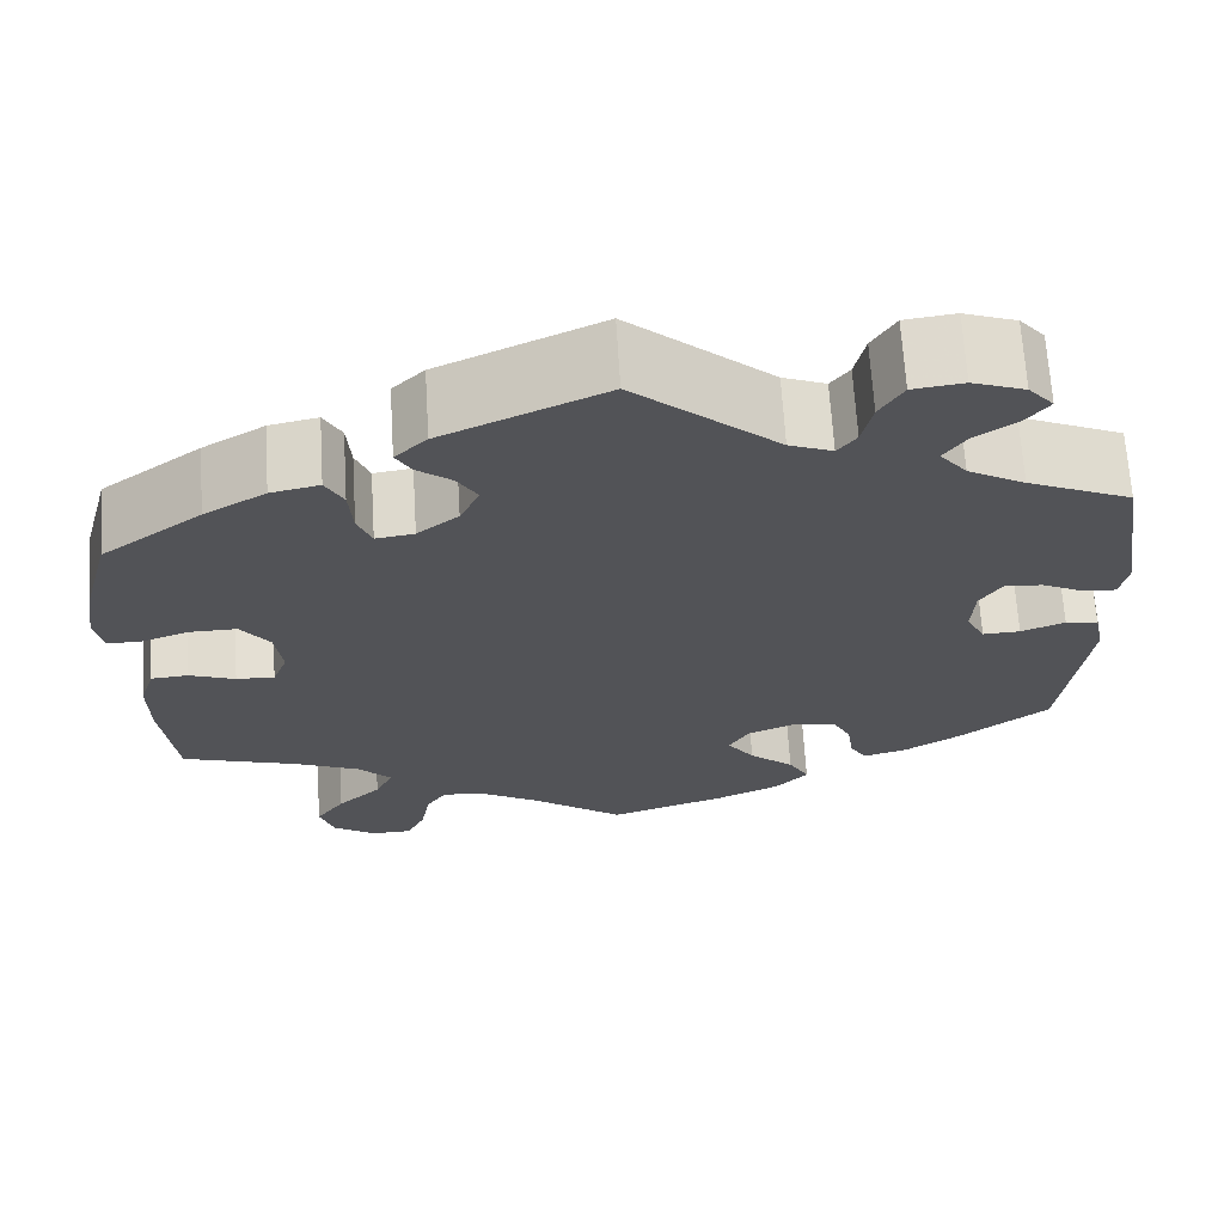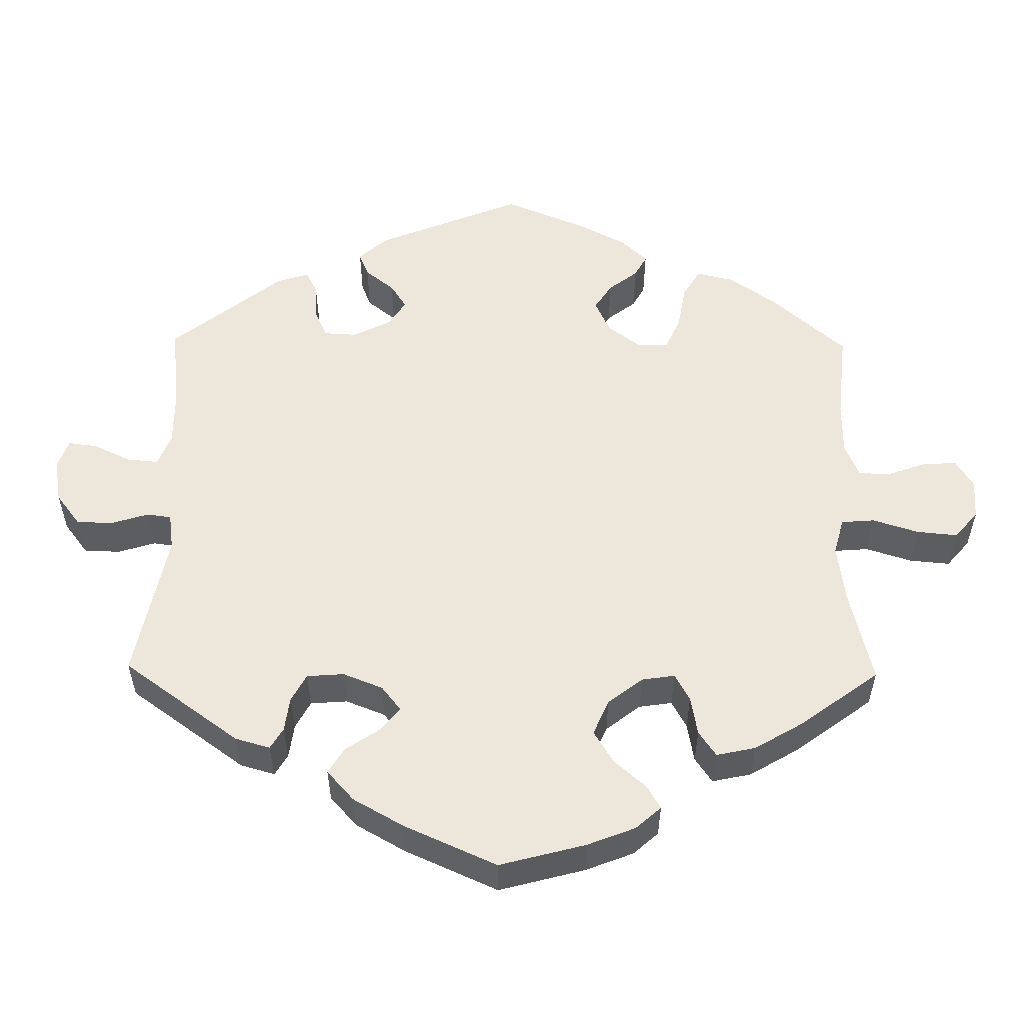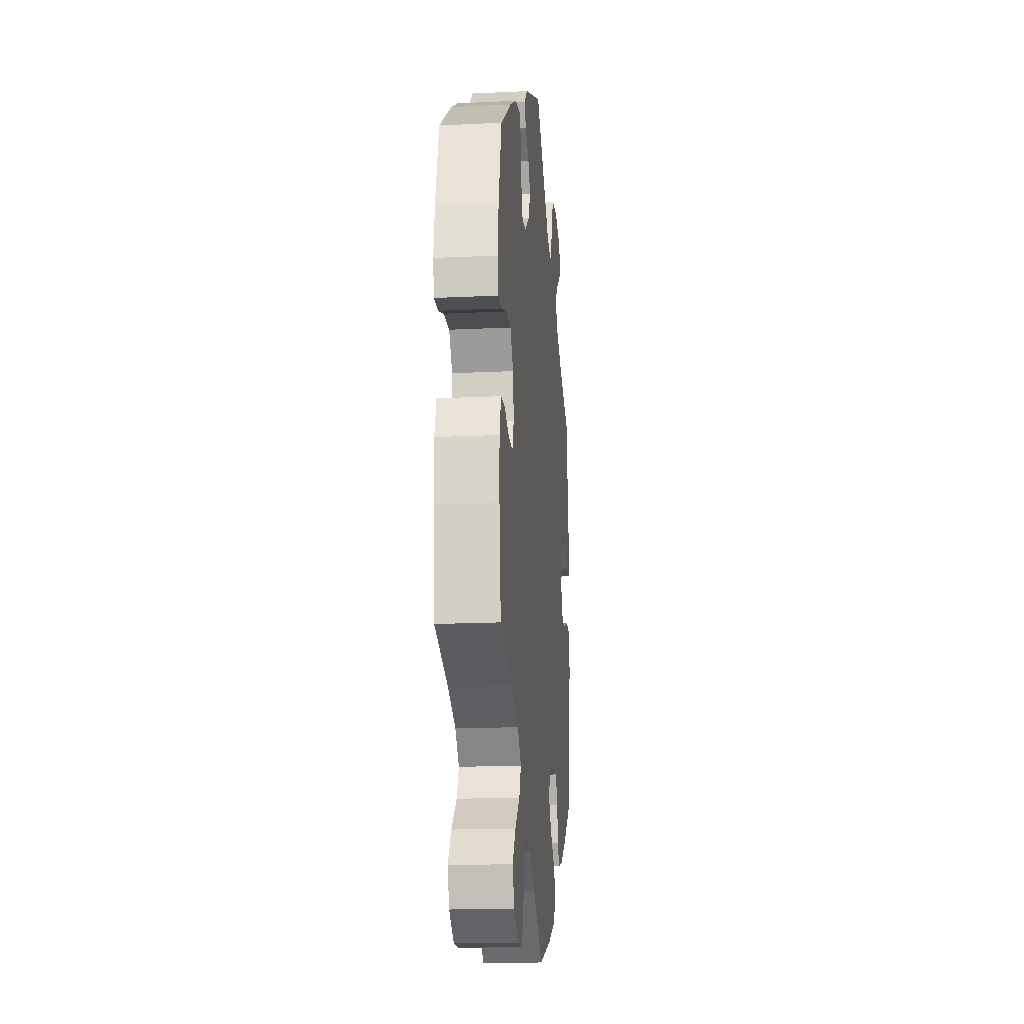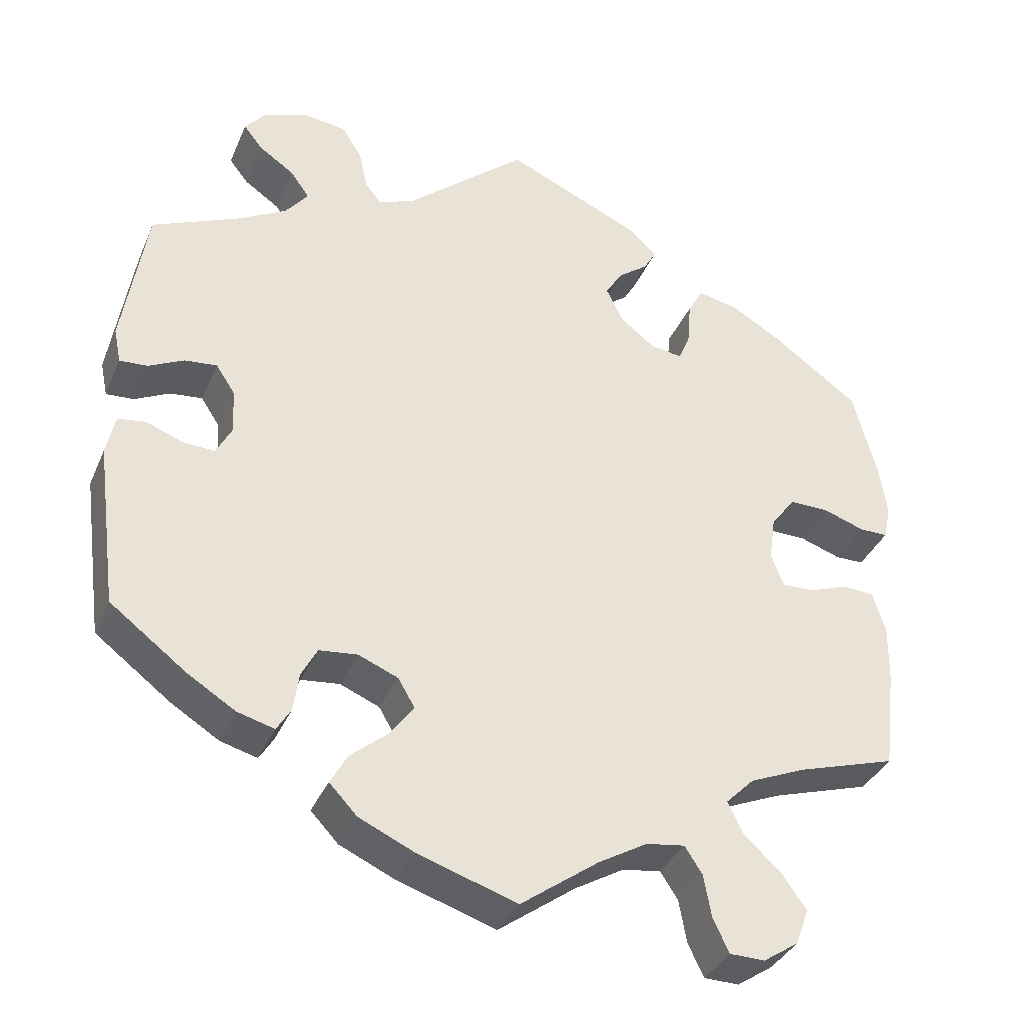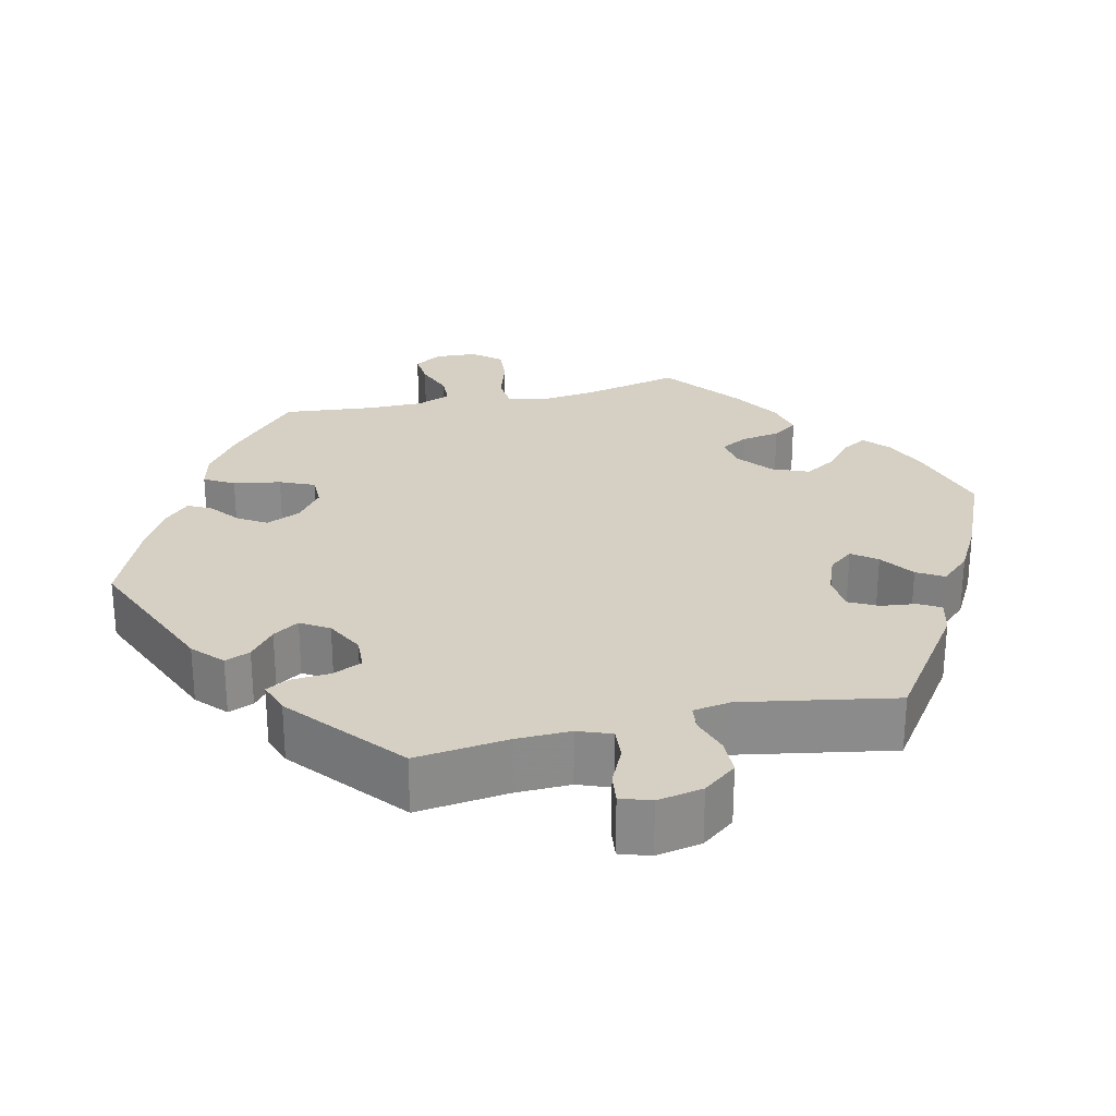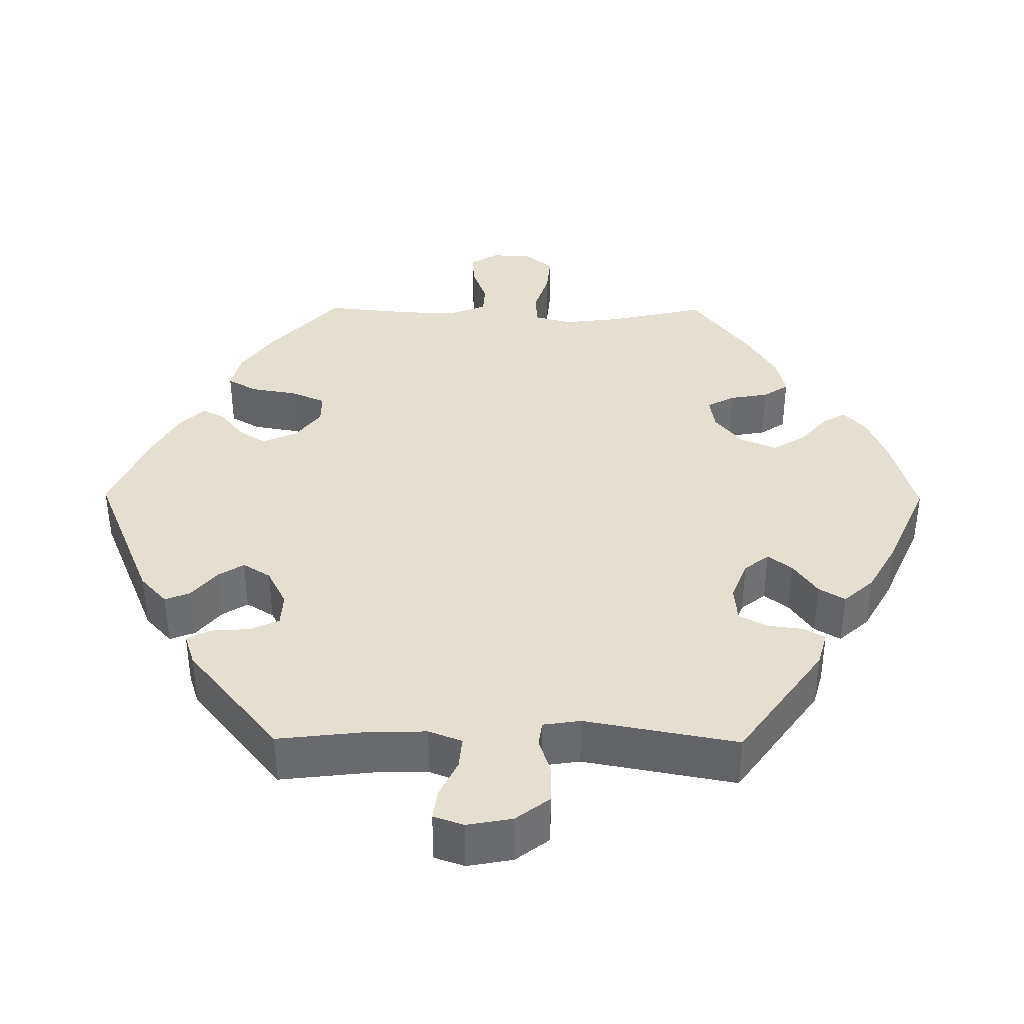
<metadata>
{"format":"obj","ext":"obj","renderer":"f3d","projection":"perspective","resolution":1024,"background":"white","views":[{"elev":67.2,"azim":176.5,"up":"+Z"},{"elev":53.7,"azim":60.8,"up":"+Y"},{"elev":-17.8,"azim":95.4,"up":"+Z"},{"elev":-35.8,"azim":-21.2,"up":"+Z"},{"elev":26.4,"azim":-43.4,"up":"+Y"},{"elev":37.4,"azim":-29.5,"up":"+Y"}]}
</metadata>
<code>
v -0.527 0.07 -0.081
v -0.516 0.07 -0.03
v -0.481 0.07 -0.025
v -0.434 0.07 -0.043
v -0.394 0.07 -0.045
v -0.374 0.07 -0.007
v -0.377 0.07 0.049
v -0.401 0.07 0.086
v -0.442 0.07 0.082
v -0.487 0.07 0.06
v -0.522 0.07 0.058
v -0.531 0.07 0.102
v -0.501 0.07 0.288
v -0.39 0.07 0.336
v -0.329 0.07 0.37
v -0.3 0.07 0.406
v -0.324 0.07 0.44
v -0.369 0.07 0.471
v -0.393 0.07 0.502
v -0.366 0.07 0.533
v -0.31 0.07 0.553
v -0.256 0.07 0.546
v -0.231 0.07 0.505
v -0.22 0.07 0.455
v -0.2 0.07 0.429
v -0.154 0.07 0.447
v -0.001 0.07 0.578
v 0.172 0.07 0.5
v 0.206 0.07 0.467
v 0.19 0.07 0.439
v 0.153 0.07 0.411
v 0.131 0.07 0.376
v 0.152 0.07 0.332
v 0.196 0.07 0.297
v 0.237 0.07 0.291
v 0.252 0.07 0.328
v 0.256 0.07 0.382
v 0.275 0.07 0.417
v 0.327 0.07 0.406
v 0.393 0.07 0.367
v 0.5 0.07 0.289
v 0.53 0.07 0.177
v 0.54 0.07 0.11
v 0.531 0.07 0.067
v 0.495 0.07 0.067
v 0.443 0.07 0.085
v 0.393 0.07 0.086
v 0.362 0.07 0.045
v 0.354 0.07 -0.012
v 0.37 0.07 -0.053
v 0.411 0.07 -0.052
v 0.46 0.07 -0.034
v 0.5 0.07 -0.037
v 0.516 0.07 -0.087
v 0.515 0.07 -0.162
v 0.5 0.07 -0.289
v 0.376 0.07 -0.327
v 0.305 0.07 -0.357
v 0.269 0.07 -0.393
v 0.288 0.07 -0.433
v 0.335 0.07 -0.476
v 0.366 0.07 -0.52
v 0.35 0.07 -0.565
v 0.305 0.07 -0.595
v 0.261 0.07 -0.594
v 0.241 0.07 -0.553
v 0.231 0.07 -0.498
v 0.209 0.07 -0.464
v 0.16 0.07 -0.471
v 0.098 0.07 -0.507
v 0 0.07 -0.578
v -0.125 0.07 -0.537
v -0.195 0.07 -0.505
v -0.23 0.07 -0.468
v -0.208 0.07 -0.429
v -0.16 0.07 -0.389
v -0.131 0.07 -0.349
v -0.152 0.07 -0.313
v -0.202 0.07 -0.292
v -0.251 0.07 -0.297
v -0.271 0.07 -0.335
v -0.278 0.07 -0.384
v -0.296 0.07 -0.413
v -0.343 0.07 -0.4
v -0.404 0.07 -0.362
v -0.5 0.07 -0.289
v -0.527 0 -0.081
v -0.516 0 -0.03
v -0.481 0 -0.025
v -0.434 0 -0.043
v -0.394 0 -0.045
v -0.374 0 -0.007
v -0.377 0 0.049
v -0.401 0 0.086
v -0.442 0 0.082
v -0.487 0 0.06
v -0.522 0 0.058
v -0.531 0 0.102
v -0.501 0 0.288
v -0.39 0 0.336
v -0.329 0 0.37
v -0.3 0 0.406
v -0.324 0 0.44
v -0.369 0 0.471
v -0.393 0 0.502
v -0.366 0 0.533
v -0.31 0 0.553
v -0.256 0 0.546
v -0.231 0 0.505
v -0.22 0 0.455
v -0.2 0 0.429
v -0.154 0 0.447
v -0.001 0 0.578
v 0.172 0 0.5
v 0.206 0 0.467
v 0.19 0 0.439
v 0.153 0 0.411
v 0.131 0 0.376
v 0.152 0 0.332
v 0.196 0 0.297
v 0.237 0 0.291
v 0.252 0 0.328
v 0.256 0 0.382
v 0.275 0 0.417
v 0.327 0 0.406
v 0.393 0 0.367
v 0.5 0 0.289
v 0.53 0 0.177
v 0.54 0 0.11
v 0.531 0 0.067
v 0.495 0 0.067
v 0.443 0 0.085
v 0.393 0 0.086
v 0.362 0 0.045
v 0.354 0 -0.012
v 0.37 0 -0.053
v 0.411 0 -0.052
v 0.46 0 -0.034
v 0.5 0 -0.037
v 0.516 0 -0.087
v 0.515 0 -0.162
v 0.5 0 -0.289
v 0.376 0 -0.327
v 0.305 0 -0.357
v 0.269 0 -0.393
v 0.288 0 -0.433
v 0.335 0 -0.476
v 0.366 0 -0.52
v 0.35 0 -0.565
v 0.305 0 -0.595
v 0.261 0 -0.594
v 0.241 0 -0.553
v 0.231 0 -0.498
v 0.209 0 -0.464
v 0.16 0 -0.471
v 0.098 0 -0.507
v 0 0 -0.578
v -0.125 0 -0.537
v -0.195 0 -0.505
v -0.23 0 -0.468
v -0.208 0 -0.429
v -0.16 0 -0.389
v -0.131 0 -0.349
v -0.152 0 -0.313
v -0.202 0 -0.292
v -0.251 0 -0.297
v -0.271 0 -0.335
v -0.278 0 -0.384
v -0.296 0 -0.413
v -0.343 0 -0.4
v -0.404 0 -0.362
v -0.5 0 -0.289
f 81 82 83 84
f 80 81 84 85
f 73 74 75 76
f 73 76 77
f 70 71 72 73
f 69 70 73 77
f 68 69 77 78
f 64 65 66 67
f 64 67 68
f 63 64 68
f 60 61 62 63
f 59 60 63 68
f 54 55 56 57
f 54 57 58
f 51 52 53 54
f 50 51 54 58
f 49 50 58 59
f 43 44 45 46
f 43 46 47
f 42 43 47
f 41 42 47
f 40 41 47 48
f 36 37 38 39
f 35 36 39 40
f 28 29 30 31
f 26 27 28 31
f 25 26 31 32
f 21 22 23 24
f 21 24 25
f 20 21 25
f 17 18 19 20
f 16 17 20 25
f 15 16 25 32
f 11 12 13 14
f 9 10 11 14
f 8 9 14 15
f 7 8 15 32
f 1 2 3 4
f 1 4 5
f 80 85 86 1
f 59 68 78 79
f 48 49 59 79
f 35 40 48 79
f 34 35 79 80
f 33 34 80
f 6 7 32 33
f 5 6 33 80
f 1 5 80
f 170 169 168 167
f 171 170 167 166
f 162 161 160 159
f 163 162 159
f 159 158 157 156
f 163 159 156 155
f 164 163 155 154
f 153 152 151 150
f 154 153 150
f 154 150 149
f 149 148 147 146
f 154 149 146 145
f 143 142 141 140
f 144 143 140
f 140 139 138 137
f 144 140 137 136
f 145 144 136 135
f 132 131 130 129
f 133 132 129
f 133 129 128
f 133 128 127
f 134 133 127 126
f 125 124 123 122
f 126 125 122 121
f 117 116 115 114
f 117 114 113 112
f 118 117 112 111
f 110 109 108 107
f 111 110 107
f 111 107 106
f 106 105 104 103
f 111 106 103 102
f 118 111 102 101
f 100 99 98 97
f 100 97 96 95
f 101 100 95 94
f 118 101 94 93
f 90 89 88 87
f 91 90 87
f 87 172 171 166
f 165 164 154 145
f 165 145 135 134
f 165 134 126 121
f 166 165 121 120
f 166 120 119
f 119 118 93 92
f 166 119 92 91
f 166 91 87
f 1 87 88 2
f 2 88 89 3
f 3 89 90 4
f 4 90 91 5
f 5 91 92 6
f 6 92 93 7
f 7 93 94 8
f 8 94 95 9
f 9 95 96 10
f 10 96 97 11
f 11 97 98 12
f 12 98 99 13
f 13 99 100 14
f 14 100 101 15
f 15 101 102 16
f 16 102 103 17
f 17 103 104 18
f 18 104 105 19
f 19 105 106 20
f 20 106 107 21
f 21 107 108 22
f 22 108 109 23
f 23 109 110 24
f 24 110 111 25
f 25 111 112 26
f 26 112 113 27
f 27 113 114 28
f 28 114 115 29
f 29 115 116 30
f 30 116 117 31
f 31 117 118 32
f 32 118 119 33
f 33 119 120 34
f 34 120 121 35
f 35 121 122 36
f 36 122 123 37
f 37 123 124 38
f 38 124 125 39
f 39 125 126 40
f 40 126 127 41
f 41 127 128 42
f 42 128 129 43
f 43 129 130 44
f 44 130 131 45
f 45 131 132 46
f 46 132 133 47
f 47 133 134 48
f 48 134 135 49
f 49 135 136 50
f 50 136 137 51
f 51 137 138 52
f 52 138 139 53
f 53 139 140 54
f 54 140 141 55
f 55 141 142 56
f 56 142 143 57
f 57 143 144 58
f 58 144 145 59
f 59 145 146 60
f 60 146 147 61
f 61 147 148 62
f 62 148 149 63
f 63 149 150 64
f 64 150 151 65
f 65 151 152 66
f 66 152 153 67
f 67 153 154 68
f 68 154 155 69
f 69 155 156 70
f 70 156 157 71
f 71 157 158 72
f 72 158 159 73
f 73 159 160 74
f 74 160 161 75
f 75 161 162 76
f 76 162 163 77
f 77 163 164 78
f 78 164 165 79
f 79 165 166 80
f 80 166 167 81
f 81 167 168 82
f 82 168 169 83
f 83 169 170 84
f 84 170 171 85
f 85 171 172 86
f 86 172 87 1

</code>
